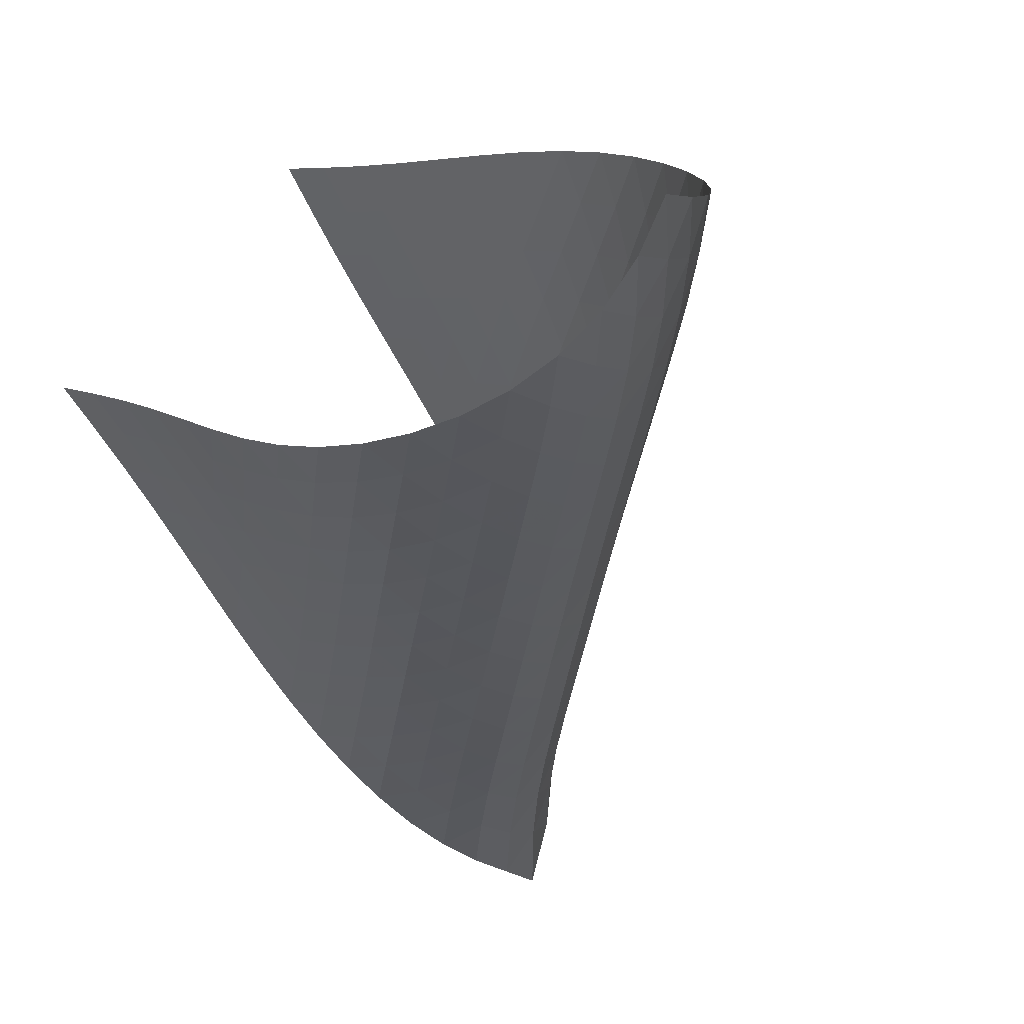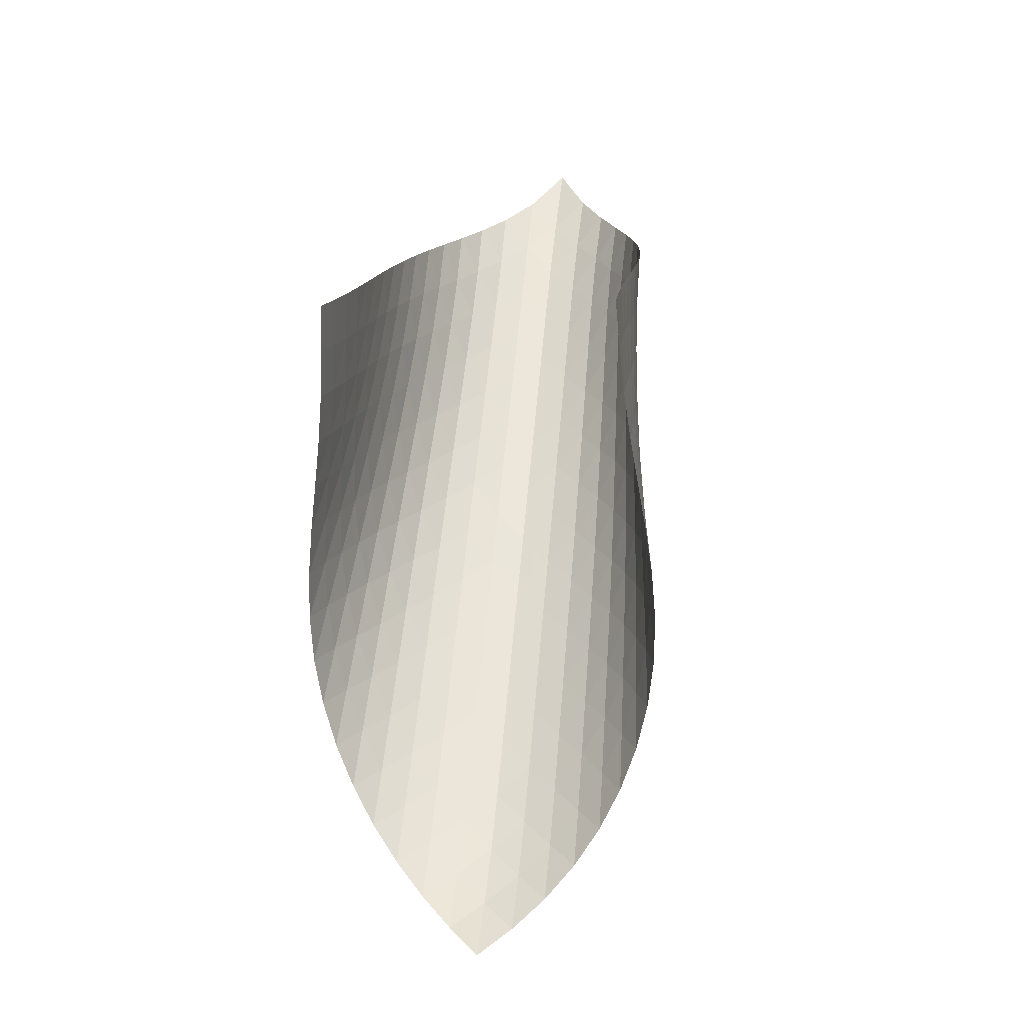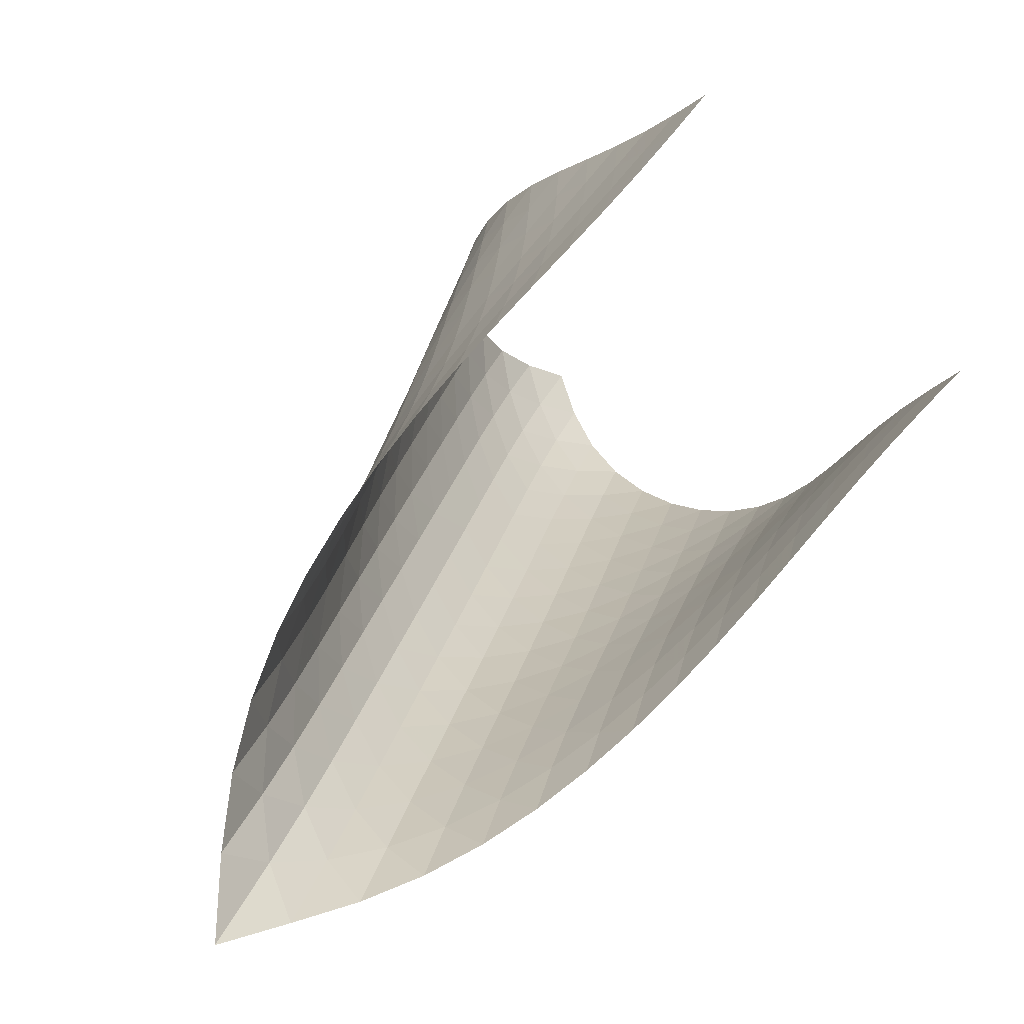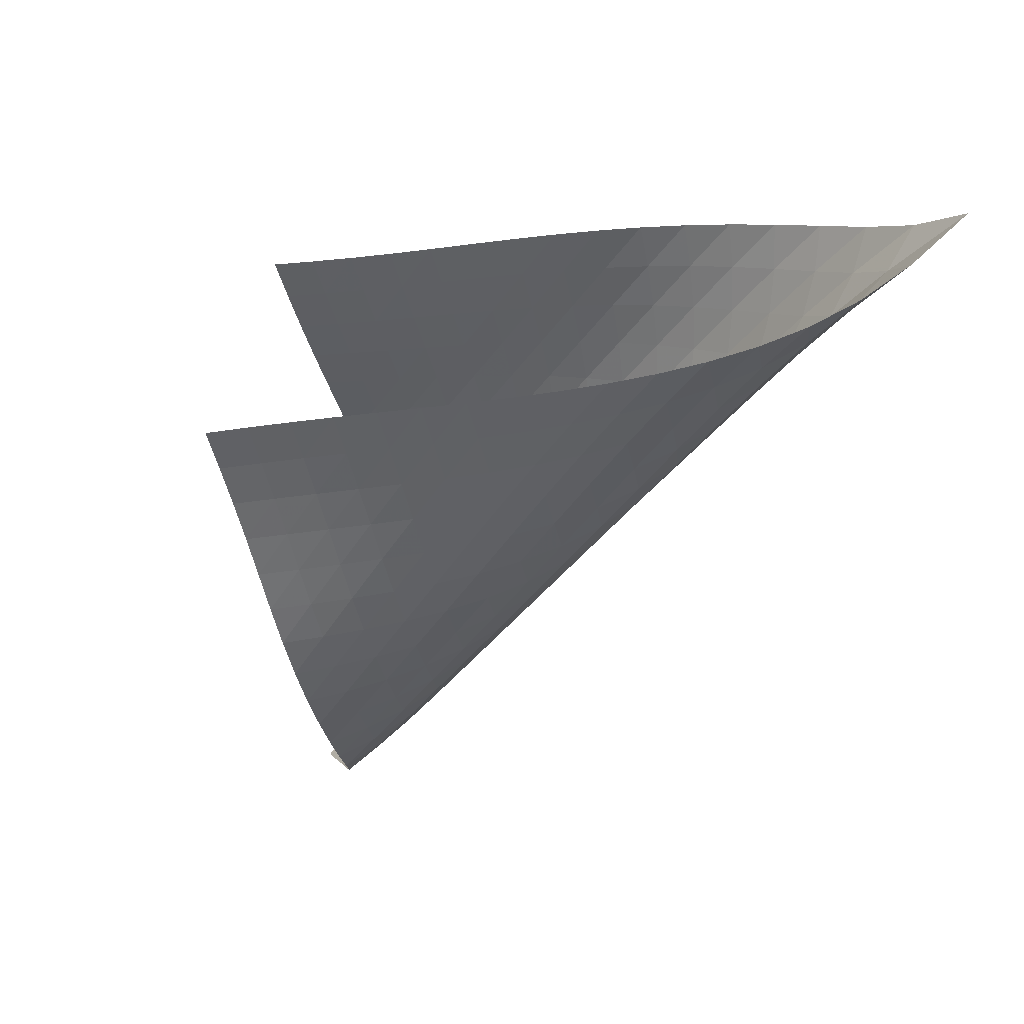
<metadata>
{"format":"obj","ext":"obj","renderer":"f3d","projection":"perspective","resolution":1024,"background":"white","views":[{"elev":-5.9,"azim":-32.5,"up":"+Z"},{"elev":-1.3,"azim":-36.3,"up":"+Y"},{"elev":-3.7,"azim":165.7,"up":"+Z"},{"elev":42.5,"azim":54.3,"up":"+Y"}]}
</metadata>
<code>
v -6.531 -0.03749 6.531
v -13.86 -4.496 17.55
v -17.55 -4.496 13.86
v -14.96 -16 14.96
v -16.96 -4.297 13.34
v -16.37 -4.095 12.8
v -15.8 -3.889 12.26
v -15.23 -3.679 11.7
v -14.66 -3.467 11.13
v -14.08 -3.253 10.56
v -13.49 -3.038 10
v -12.88 -2.821 9.456
v -12.24 -2.602 8.926
v -11.57 -2.378 8.424
v -10.86 -2.145 7.958
v -10.11 -1.894 7.541
v -9.306 -1.608 7.187
v -8.45 -1.257 6.91
v -7.531 -0.7791 6.709
v -6.709 -0.7791 7.531
v -6.91 -1.257 8.45
v -7.187 -1.608 9.306
v -7.541 -1.894 10.11
v -7.958 -2.145 10.86
v -8.424 -2.378 11.57
v -8.926 -2.602 12.24
v -9.456 -2.821 12.88
v -10 -3.038 13.49
v -10.56 -3.253 14.08
v -11.13 -3.467 14.66
v -11.7 -3.679 15.23
v -12.26 -3.889 15.8
v -12.8 -4.095 16.37
v -13.34 -4.297 16.96
v -13.69 -5.283 17.43
v -13.5 -6.071 17.33
v -13.3 -6.857 17.25
v -13.08 -7.642 17.19
v -12.85 -8.427 17.13
v -12.64 -9.215 17.05
v -12.48 -10.01 16.94
v -12.37 -10.81 16.77
v -12.35 -11.6 16.57
v -12.41 -12.37 16.32
v -12.56 -13.12 16.05
v -12.82 -13.83 15.77
v -13.19 -14.49 15.5
v -13.67 -15.09 15.26
v -14.28 -15.59 15.08
v -15.08 -15.59 14.28
v -15.26 -15.09 13.67
v -15.5 -14.49 13.19
v -15.77 -13.83 12.82
v -16.05 -13.12 12.56
v -16.32 -12.37 12.41
v -16.57 -11.6 12.35
v -16.77 -10.81 12.37
v -16.94 -10.01 12.48
v -17.05 -9.215 12.64
v -17.13 -8.427 12.85
v -17.19 -7.642 13.08
v -17.25 -6.857 13.3
v -17.33 -6.071 13.5
v -17.43 -5.283 13.69
v -7.379 -1.38 7.379
v -8.175 -1.894 7.378
v -8.997 -2.298 7.5
v -9.805 -2.624 7.731
v -10.58 -2.902 8.052
v -11.32 -3.151 8.443
v -12.02 -3.383 8.888
v -12.69 -3.606 9.373
v -13.32 -3.825 9.888
v -13.93 -4.04 10.43
v -14.52 -4.254 10.97
v -15.1 -4.466 11.53
v -15.68 -4.675 12.08
v -16.26 -4.882 12.63
v -16.84 -5.084 13.16
v -7.378 -1.894 8.175
v -7.998 -2.474 7.998
v -8.731 -2.952 7.944
v -9.513 -3.335 8.024
v -10.3 -3.649 8.223
v -11.06 -3.92 8.518
v -11.79 -4.165 8.889
v -12.49 -4.394 9.317
v -13.15 -4.614 9.79
v -13.78 -4.83 10.29
v -14.39 -5.043 10.82
v -14.99 -5.254 11.36
v -15.57 -5.463 11.91
v -16.16 -5.669 12.45
v -16.74 -5.872 12.98
v -7.5 -2.298 8.997
v -7.944 -2.952 8.731
v -8.538 -3.523 8.538
v -9.247 -3.989 8.46
v -10.01 -4.364 8.512
v -10.78 -4.673 8.684
v -11.54 -4.94 8.956
v -12.27 -5.18 9.307
v -12.97 -5.405 9.719
v -13.63 -5.622 10.18
v -14.27 -5.834 10.67
v -14.88 -6.043 11.19
v -15.48 -6.251 11.72
v -16.07 -6.456 12.25
v -16.66 -6.658 12.78
v -7.731 -2.624 9.805
v -8.024 -3.335 9.513
v -8.46 -3.989 9.247
v -9.046 -4.552 9.046
v -9.743 -5.011 8.954
v -10.5 -5.383 8.985
v -11.27 -5.691 9.132
v -12.02 -5.956 9.38
v -12.75 -6.193 9.709
v -13.45 -6.415 10.1
v -14.12 -6.627 10.55
v -14.76 -6.835 11.03
v -15.38 -7.04 11.53
v -15.99 -7.243 12.04
v -16.59 -7.444 12.56
v -8.052 -2.902 10.58
v -8.223 -3.649 10.3
v -8.512 -4.364 10.01
v -8.954 -5.011 9.743
v -9.54 -5.564 9.54
v -10.23 -6.019 9.438
v -10.98 -6.391 9.451
v -11.74 -6.7 9.576
v -12.5 -6.966 9.799
v -13.23 -7.202 10.11
v -13.94 -7.421 10.48
v -14.62 -7.63 10.91
v -15.27 -7.833 11.37
v -15.9 -8.033 11.85
v -16.52 -8.231 12.35
v -8.443 -3.151 11.32
v -8.518 -3.92 11.06
v -8.684 -4.673 10.78
v -8.985 -5.383 10.5
v -9.438 -6.019 10.23
v -10.03 -6.563 10.03
v -10.71 -7.015 9.919
v -11.45 -7.389 9.916
v -12.22 -7.701 10.02
v -12.97 -7.969 10.22
v -13.71 -8.206 10.51
v -14.43 -8.423 10.86
v -15.11 -8.628 11.27
v -15.77 -8.827 11.7
v -16.42 -9.022 12.16
v -8.888 -3.383 12.02
v -8.889 -4.165 11.79
v -8.956 -4.94 11.54
v -9.132 -5.691 11.27
v -9.451 -6.391 10.98
v -9.919 -7.015 10.71
v -10.51 -7.552 10.51
v -11.19 -8.003 10.4
v -11.93 -8.379 10.38
v -12.69 -8.695 10.46
v -13.44 -8.966 10.65
v -14.19 -9.203 10.91
v -14.91 -9.419 11.24
v -15.6 -9.622 11.62
v -16.28 -9.818 12.03
v -9.373 -3.606 12.69
v -9.317 -4.394 12.49
v -9.307 -5.18 12.27
v -9.38 -5.956 12.02
v -9.576 -6.7 11.74
v -9.916 -7.389 11.45
v -10.4 -8.003 11.19
v -10.99 -8.533 10.99
v -11.67 -8.984 10.87
v -12.4 -9.363 10.84
v -13.15 -9.683 10.91
v -13.91 -9.955 11.08
v -14.65 -10.19 11.32
v -15.38 -10.41 11.63
v -16.09 -10.61 11.98
v -9.888 -3.825 13.32
v -9.79 -4.614 13.15
v -9.719 -5.405 12.97
v -9.709 -6.193 12.75
v -9.799 -6.966 12.5
v -10.02 -7.701 12.22
v -10.38 -8.379 11.93
v -10.87 -8.984 11.67
v -11.46 -9.511 11.46
v -12.14 -9.962 11.34
v -12.86 -10.34 11.3
v -13.61 -10.66 11.36
v -14.37 -10.94 11.51
v -15.12 -11.18 11.73
v -15.85 -11.39 12.02
v -10.43 -4.04 13.93
v -10.29 -4.83 13.78
v -10.18 -5.622 13.63
v -10.1 -6.415 13.45
v -10.11 -7.202 13.23
v -10.22 -7.969 12.97
v -10.46 -8.695 12.69
v -10.84 -9.363 12.4
v -11.34 -9.962 12.14
v -11.93 -10.49 11.93
v -12.6 -10.94 11.8
v -13.33 -11.32 11.76
v -14.08 -11.64 11.81
v -14.83 -11.91 11.94
v -15.59 -12.15 12.15
v -10.97 -4.254 14.52
v -10.82 -5.043 14.39
v -10.67 -5.834 14.27
v -10.55 -6.627 14.12
v -10.48 -7.421 13.94
v -10.51 -8.206 13.71
v -10.65 -8.966 13.44
v -10.91 -9.683 13.15
v -11.3 -10.34 12.86
v -11.8 -10.94 12.6
v -12.4 -11.46 12.4
v -13.07 -11.91 12.26
v -13.79 -12.29 12.22
v -14.54 -12.61 12.26
v -15.3 -12.88 12.38
v -11.53 -4.466 15.1
v -11.36 -5.254 14.99
v -11.19 -6.043 14.88
v -11.03 -6.835 14.76
v -10.91 -7.63 14.62
v -10.86 -8.423 14.43
v -10.91 -9.203 14.19
v -11.08 -9.955 13.91
v -11.36 -10.66 13.61
v -11.76 -11.32 13.33
v -12.26 -11.91 13.07
v -12.86 -12.43 12.86
v -13.53 -12.88 12.73
v -14.26 -13.25 12.68
v -15.01 -13.57 12.71
v -12.08 -4.675 15.68
v -11.91 -5.463 15.57
v -11.72 -6.251 15.48
v -11.53 -7.04 15.38
v -11.37 -7.833 15.27
v -11.27 -8.628 15.11
v -11.24 -9.419 14.91
v -11.32 -10.19 14.65
v -11.51 -10.94 14.37
v -11.81 -11.64 14.08
v -12.22 -12.29 13.79
v -12.73 -12.88 13.53
v -13.33 -13.39 13.33
v -14.01 -13.83 13.21
v -14.74 -14.19 13.16
v -12.63 -4.882 16.26
v -12.45 -5.669 16.16
v -12.25 -6.456 16.07
v -12.04 -7.243 15.99
v -11.85 -8.033 15.9
v -11.7 -8.827 15.77
v -11.62 -9.622 15.6
v -11.63 -10.41 15.38
v -11.73 -11.18 15.12
v -11.94 -11.91 14.83
v -12.26 -12.61 14.54
v -12.68 -13.25 14.26
v -13.21 -13.83 14.01
v -13.83 -14.33 13.83
v -14.52 -14.74 13.72
v -13.16 -5.084 16.84
v -12.98 -5.872 16.74
v -12.78 -6.658 16.66
v -12.56 -7.444 16.59
v -12.35 -8.231 16.52
v -12.16 -9.022 16.42
v -12.03 -9.818 16.28
v -11.98 -10.61 16.09
v -12.02 -11.39 15.85
v -12.15 -12.15 15.59
v -12.38 -12.88 15.3
v -12.71 -13.57 15.01
v -13.16 -14.19 14.74
v -13.72 -14.74 14.52
v -14.37 -15.2 14.37
f 289 49 4
f 289 4 50
f 5 79 64
f 5 64 3
f 79 94 63
f 79 63 64
f 94 109 62
f 94 62 63
f 109 124 61
f 109 61 62
f 124 139 60
f 124 60 61
f 139 154 59
f 139 59 60
f 154 169 58
f 154 58 59
f 169 184 57
f 169 57 58
f 184 199 56
f 184 56 57
f 199 214 55
f 199 55 56
f 214 229 54
f 214 54 55
f 229 244 53
f 229 53 54
f 244 259 52
f 244 52 53
f 259 274 51
f 259 51 52
f 274 289 50
f 274 50 51
f 1 20 65
f 1 65 19
f 19 65 66
f 19 66 18
f 18 66 67
f 18 67 17
f 17 67 68
f 17 68 16
f 16 68 69
f 16 69 15
f 15 69 70
f 15 70 14
f 14 70 71
f 14 71 13
f 13 71 72
f 13 72 12
f 12 72 73
f 12 73 11
f 11 73 74
f 11 74 10
f 10 74 75
f 10 75 9
f 9 75 76
f 9 76 8
f 8 76 77
f 8 77 7
f 7 77 78
f 7 78 6
f 6 78 79
f 6 79 5
f 20 21 80
f 20 80 65
f 65 80 81
f 65 81 66
f 66 81 82
f 66 82 67
f 67 82 83
f 67 83 68
f 68 83 84
f 68 84 69
f 69 84 85
f 69 85 70
f 70 85 86
f 70 86 71
f 71 86 87
f 71 87 72
f 72 87 88
f 72 88 73
f 73 88 89
f 73 89 74
f 74 89 90
f 74 90 75
f 75 90 91
f 75 91 76
f 76 91 92
f 76 92 77
f 77 92 93
f 77 93 78
f 78 93 94
f 78 94 79
f 21 22 95
f 21 95 80
f 80 95 96
f 80 96 81
f 81 96 97
f 81 97 82
f 82 97 98
f 82 98 83
f 83 98 99
f 83 99 84
f 84 99 100
f 84 100 85
f 85 100 101
f 85 101 86
f 86 101 102
f 86 102 87
f 87 102 103
f 87 103 88
f 88 103 104
f 88 104 89
f 89 104 105
f 89 105 90
f 90 105 106
f 90 106 91
f 91 106 107
f 91 107 92
f 92 107 108
f 92 108 93
f 93 108 109
f 93 109 94
f 22 23 110
f 22 110 95
f 95 110 111
f 95 111 96
f 96 111 112
f 96 112 97
f 97 112 113
f 97 113 98
f 98 113 114
f 98 114 99
f 99 114 115
f 99 115 100
f 100 115 116
f 100 116 101
f 101 116 117
f 101 117 102
f 102 117 118
f 102 118 103
f 103 118 119
f 103 119 104
f 104 119 120
f 104 120 105
f 105 120 121
f 105 121 106
f 106 121 122
f 106 122 107
f 107 122 123
f 107 123 108
f 108 123 124
f 108 124 109
f 23 24 125
f 23 125 110
f 110 125 126
f 110 126 111
f 111 126 127
f 111 127 112
f 112 127 128
f 112 128 113
f 113 128 129
f 113 129 114
f 114 129 130
f 114 130 115
f 115 130 131
f 115 131 116
f 116 131 132
f 116 132 117
f 117 132 133
f 117 133 118
f 118 133 134
f 118 134 119
f 119 134 135
f 119 135 120
f 120 135 136
f 120 136 121
f 121 136 137
f 121 137 122
f 122 137 138
f 122 138 123
f 123 138 139
f 123 139 124
f 24 25 140
f 24 140 125
f 125 140 141
f 125 141 126
f 126 141 142
f 126 142 127
f 127 142 143
f 127 143 128
f 128 143 144
f 128 144 129
f 129 144 145
f 129 145 130
f 130 145 146
f 130 146 131
f 131 146 147
f 131 147 132
f 132 147 148
f 132 148 133
f 133 148 149
f 133 149 134
f 134 149 150
f 134 150 135
f 135 150 151
f 135 151 136
f 136 151 152
f 136 152 137
f 137 152 153
f 137 153 138
f 138 153 154
f 138 154 139
f 25 26 155
f 25 155 140
f 140 155 156
f 140 156 141
f 141 156 157
f 141 157 142
f 142 157 158
f 142 158 143
f 143 158 159
f 143 159 144
f 144 159 160
f 144 160 145
f 145 160 161
f 145 161 146
f 146 161 162
f 146 162 147
f 147 162 163
f 147 163 148
f 148 163 164
f 148 164 149
f 149 164 165
f 149 165 150
f 150 165 166
f 150 166 151
f 151 166 167
f 151 167 152
f 152 167 168
f 152 168 153
f 153 168 169
f 153 169 154
f 26 27 170
f 26 170 155
f 155 170 171
f 155 171 156
f 156 171 172
f 156 172 157
f 157 172 173
f 157 173 158
f 158 173 174
f 158 174 159
f 159 174 175
f 159 175 160
f 160 175 176
f 160 176 161
f 161 176 177
f 161 177 162
f 162 177 178
f 162 178 163
f 163 178 179
f 163 179 164
f 164 179 180
f 164 180 165
f 165 180 181
f 165 181 166
f 166 181 182
f 166 182 167
f 167 182 183
f 167 183 168
f 168 183 184
f 168 184 169
f 27 28 185
f 27 185 170
f 170 185 186
f 170 186 171
f 171 186 187
f 171 187 172
f 172 187 188
f 172 188 173
f 173 188 189
f 173 189 174
f 174 189 190
f 174 190 175
f 175 190 191
f 175 191 176
f 176 191 192
f 176 192 177
f 177 192 193
f 177 193 178
f 178 193 194
f 178 194 179
f 179 194 195
f 179 195 180
f 180 195 196
f 180 196 181
f 181 196 197
f 181 197 182
f 182 197 198
f 182 198 183
f 183 198 199
f 183 199 184
f 28 29 200
f 28 200 185
f 185 200 201
f 185 201 186
f 186 201 202
f 186 202 187
f 187 202 203
f 187 203 188
f 188 203 204
f 188 204 189
f 189 204 205
f 189 205 190
f 190 205 206
f 190 206 191
f 191 206 207
f 191 207 192
f 192 207 208
f 192 208 193
f 193 208 209
f 193 209 194
f 194 209 210
f 194 210 195
f 195 210 211
f 195 211 196
f 196 211 212
f 196 212 197
f 197 212 213
f 197 213 198
f 198 213 214
f 198 214 199
f 29 30 215
f 29 215 200
f 200 215 216
f 200 216 201
f 201 216 217
f 201 217 202
f 202 217 218
f 202 218 203
f 203 218 219
f 203 219 204
f 204 219 220
f 204 220 205
f 205 220 221
f 205 221 206
f 206 221 222
f 206 222 207
f 207 222 223
f 207 223 208
f 208 223 224
f 208 224 209
f 209 224 225
f 209 225 210
f 210 225 226
f 210 226 211
f 211 226 227
f 211 227 212
f 212 227 228
f 212 228 213
f 213 228 229
f 213 229 214
f 30 31 230
f 30 230 215
f 215 230 231
f 215 231 216
f 216 231 232
f 216 232 217
f 217 232 233
f 217 233 218
f 218 233 234
f 218 234 219
f 219 234 235
f 219 235 220
f 220 235 236
f 220 236 221
f 221 236 237
f 221 237 222
f 222 237 238
f 222 238 223
f 223 238 239
f 223 239 224
f 224 239 240
f 224 240 225
f 225 240 241
f 225 241 226
f 226 241 242
f 226 242 227
f 227 242 243
f 227 243 228
f 228 243 244
f 228 244 229
f 31 32 245
f 31 245 230
f 230 245 246
f 230 246 231
f 231 246 247
f 231 247 232
f 232 247 248
f 232 248 233
f 233 248 249
f 233 249 234
f 234 249 250
f 234 250 235
f 235 250 251
f 235 251 236
f 236 251 252
f 236 252 237
f 237 252 253
f 237 253 238
f 238 253 254
f 238 254 239
f 239 254 255
f 239 255 240
f 240 255 256
f 240 256 241
f 241 256 257
f 241 257 242
f 242 257 258
f 242 258 243
f 243 258 259
f 243 259 244
f 32 33 260
f 32 260 245
f 245 260 261
f 245 261 246
f 246 261 262
f 246 262 247
f 247 262 263
f 247 263 248
f 248 263 264
f 248 264 249
f 249 264 265
f 249 265 250
f 250 265 266
f 250 266 251
f 251 266 267
f 251 267 252
f 252 267 268
f 252 268 253
f 253 268 269
f 253 269 254
f 254 269 270
f 254 270 255
f 255 270 271
f 255 271 256
f 256 271 272
f 256 272 257
f 257 272 273
f 257 273 258
f 258 273 274
f 258 274 259
f 33 34 275
f 33 275 260
f 260 275 276
f 260 276 261
f 261 276 277
f 261 277 262
f 262 277 278
f 262 278 263
f 263 278 279
f 263 279 264
f 264 279 280
f 264 280 265
f 265 280 281
f 265 281 266
f 266 281 282
f 266 282 267
f 267 282 283
f 267 283 268
f 268 283 284
f 268 284 269
f 269 284 285
f 269 285 270
f 270 285 286
f 270 286 271
f 271 286 287
f 271 287 272
f 272 287 288
f 272 288 273
f 273 288 289
f 273 289 274
f 34 2 35
f 34 35 275
f 275 35 36
f 275 36 276
f 276 36 37
f 276 37 277
f 277 37 38
f 277 38 278
f 278 38 39
f 278 39 279
f 279 39 40
f 279 40 280
f 280 40 41
f 280 41 281
f 281 41 42
f 281 42 282
f 282 42 43
f 282 43 283
f 283 43 44
f 283 44 284
f 284 44 45
f 284 45 285
f 285 45 46
f 285 46 286
f 286 46 47
f 286 47 287
f 287 47 48
f 287 48 288
f 288 48 49
f 288 49 289

</code>
